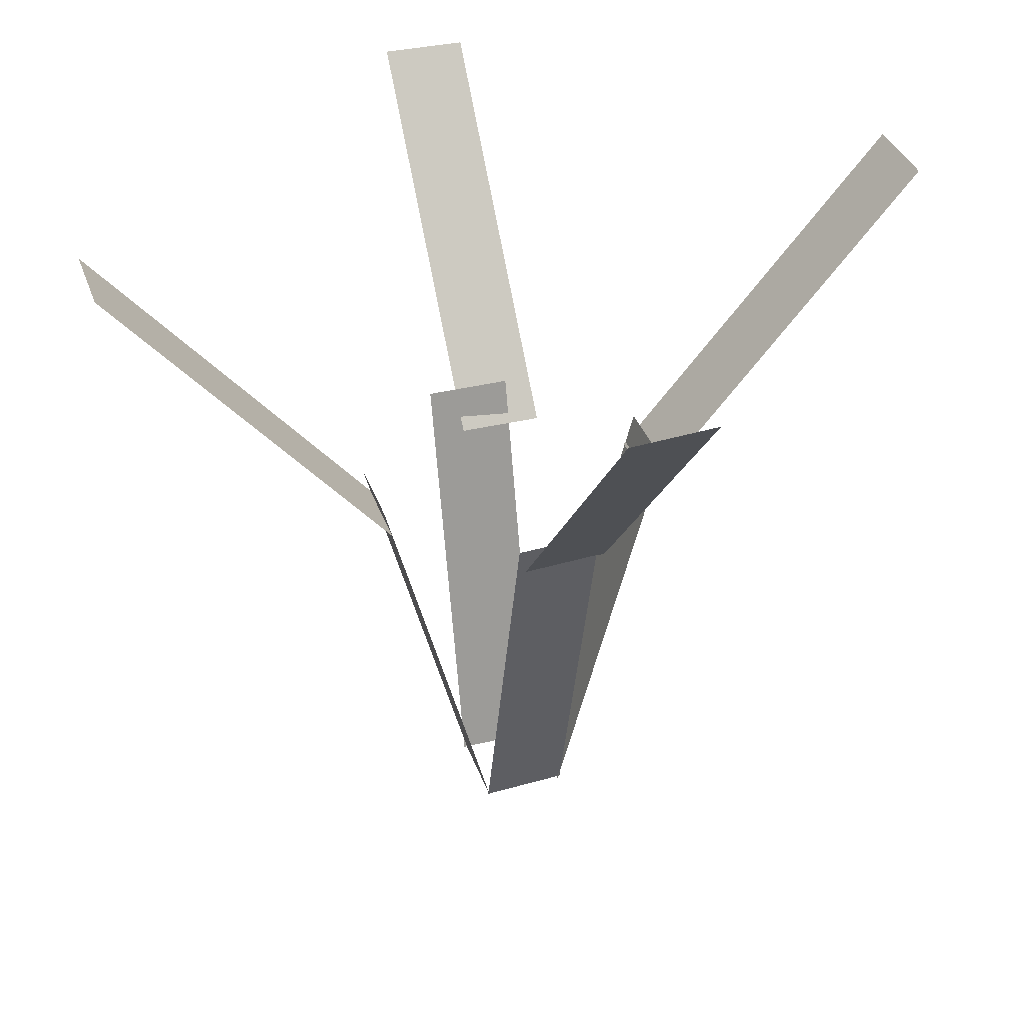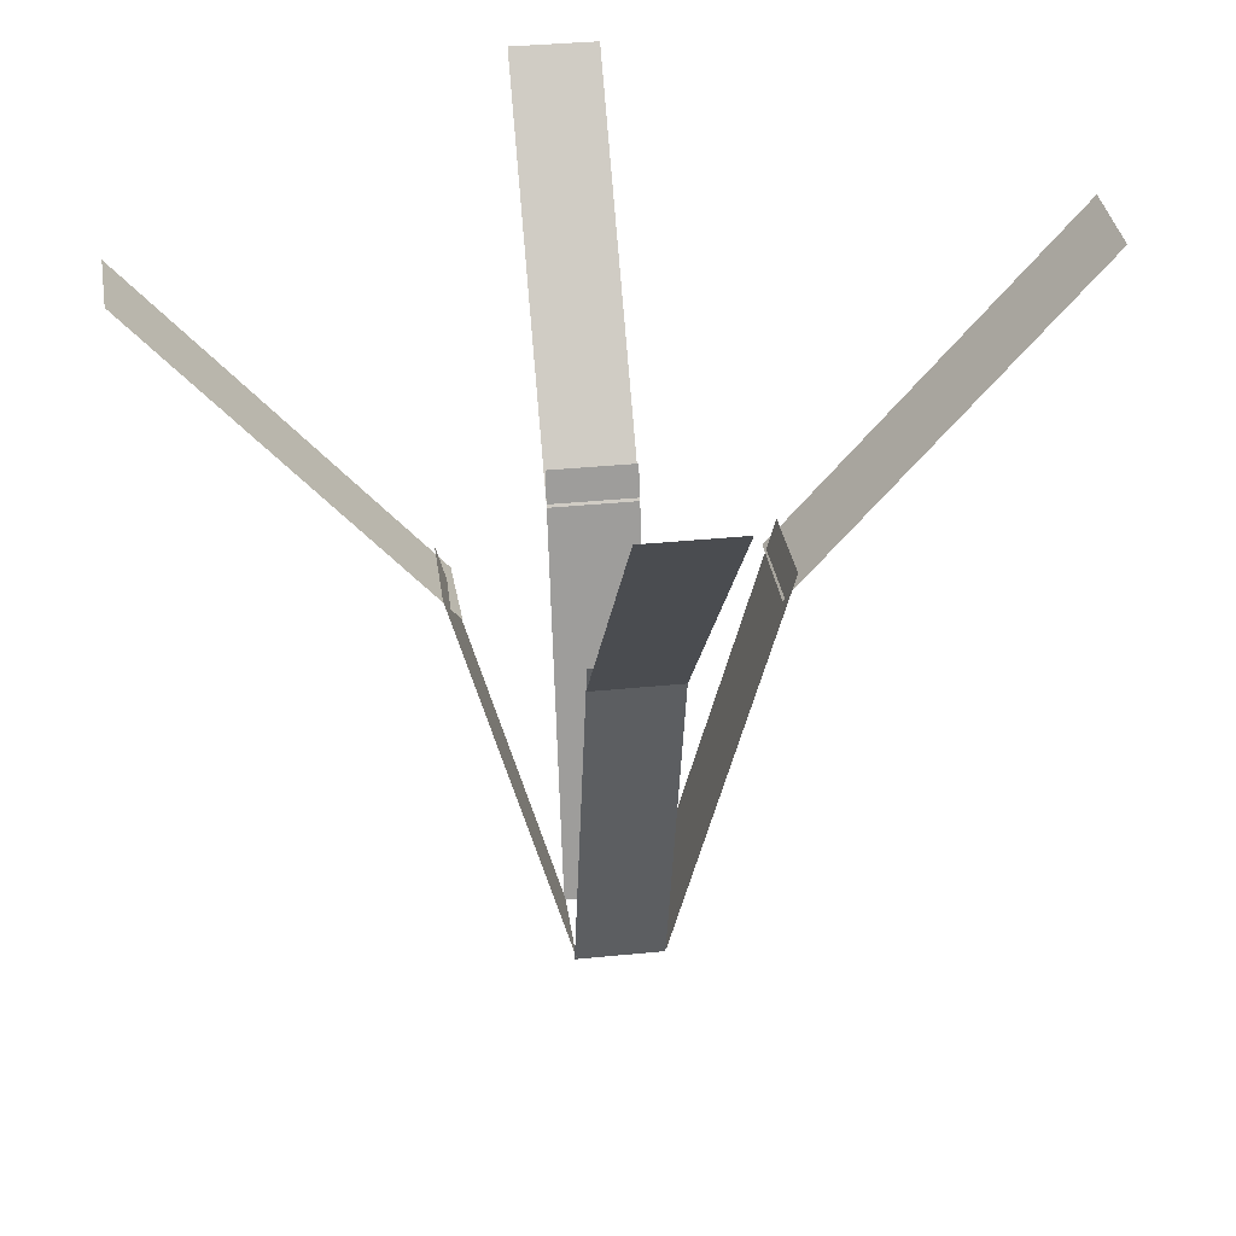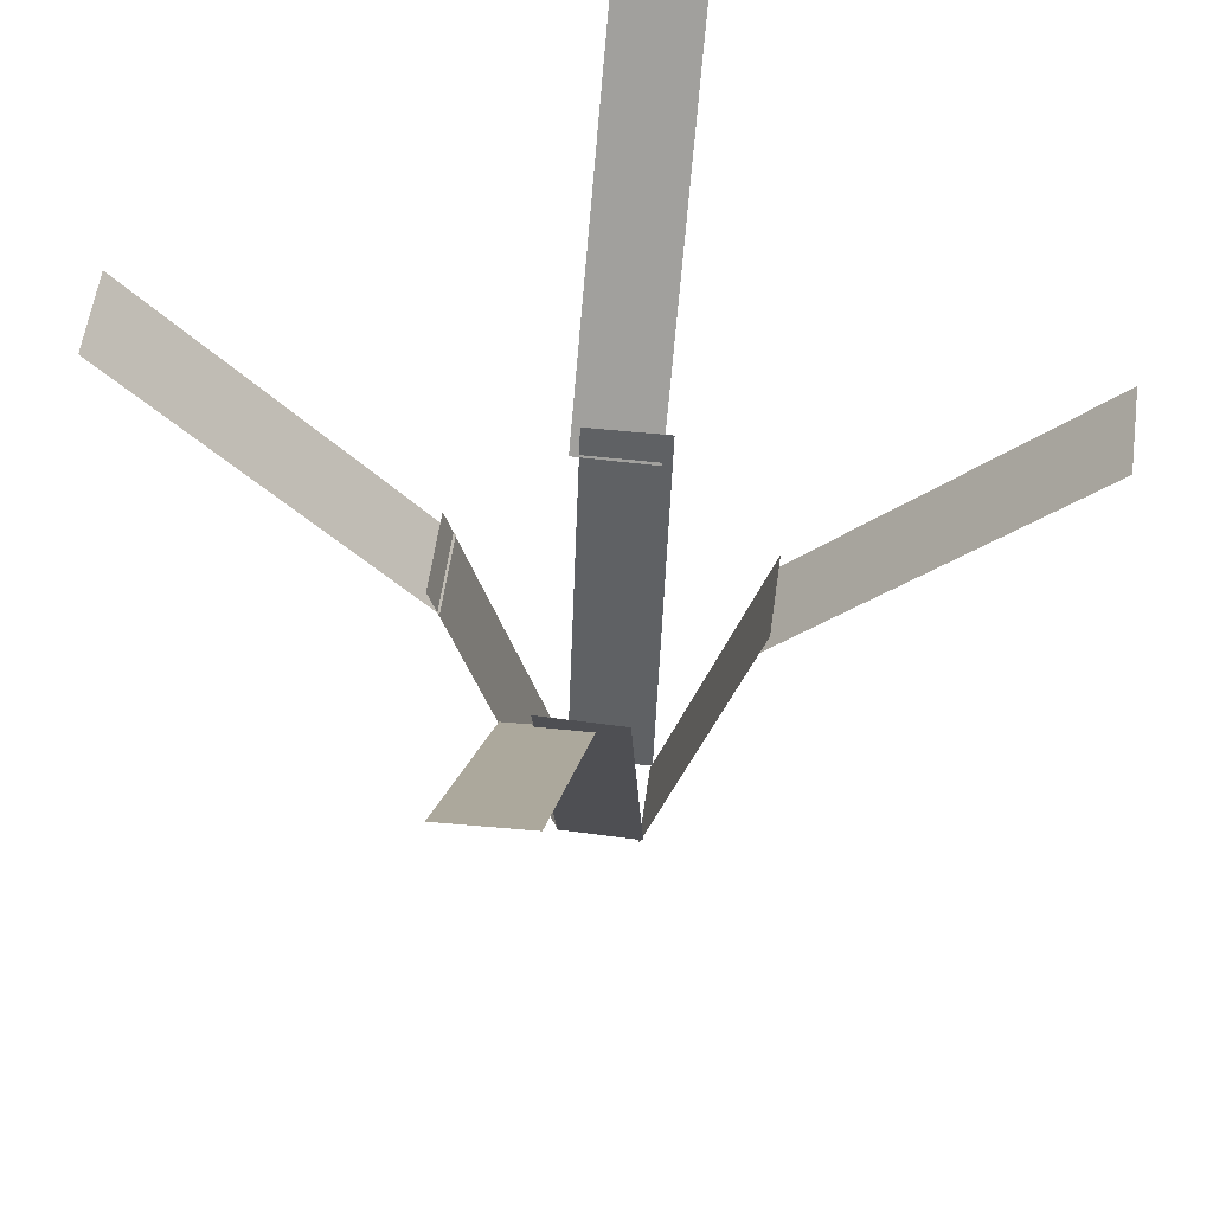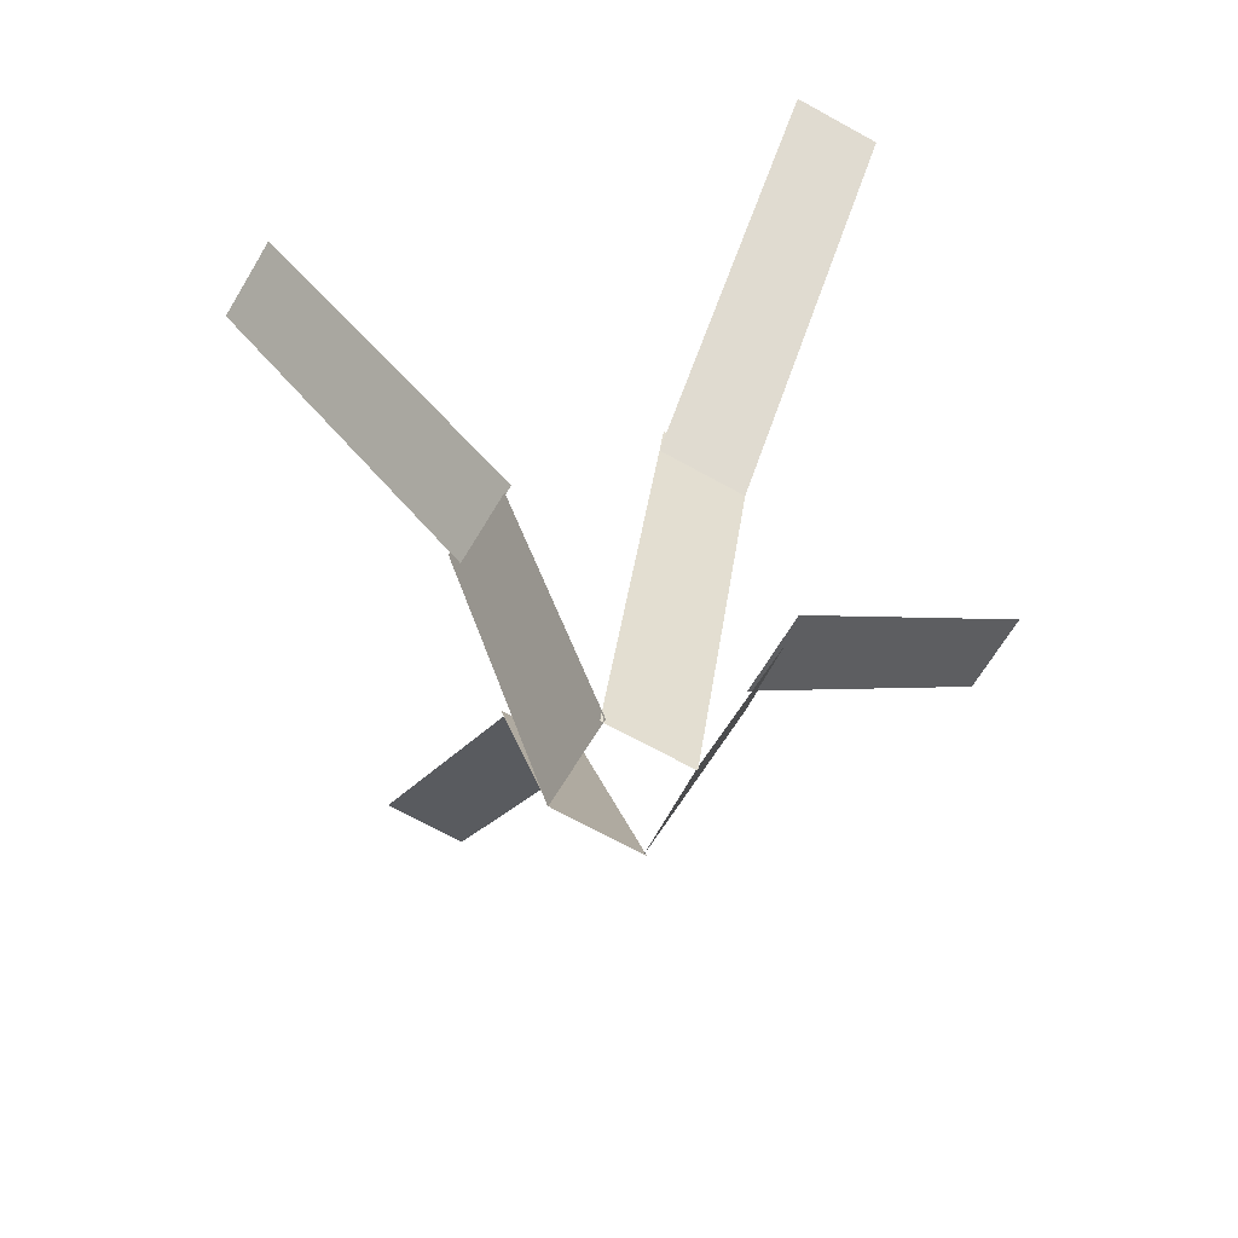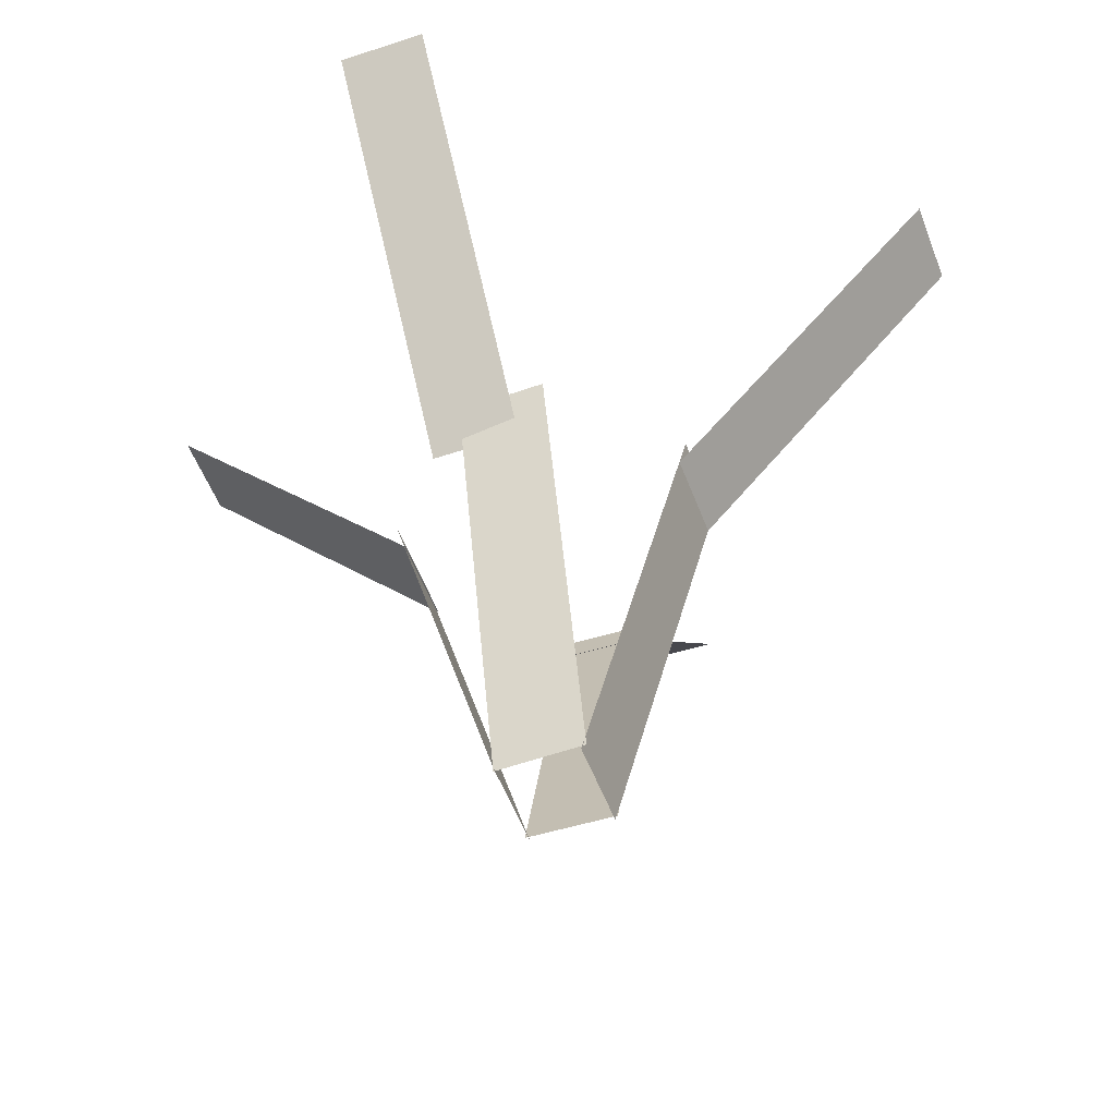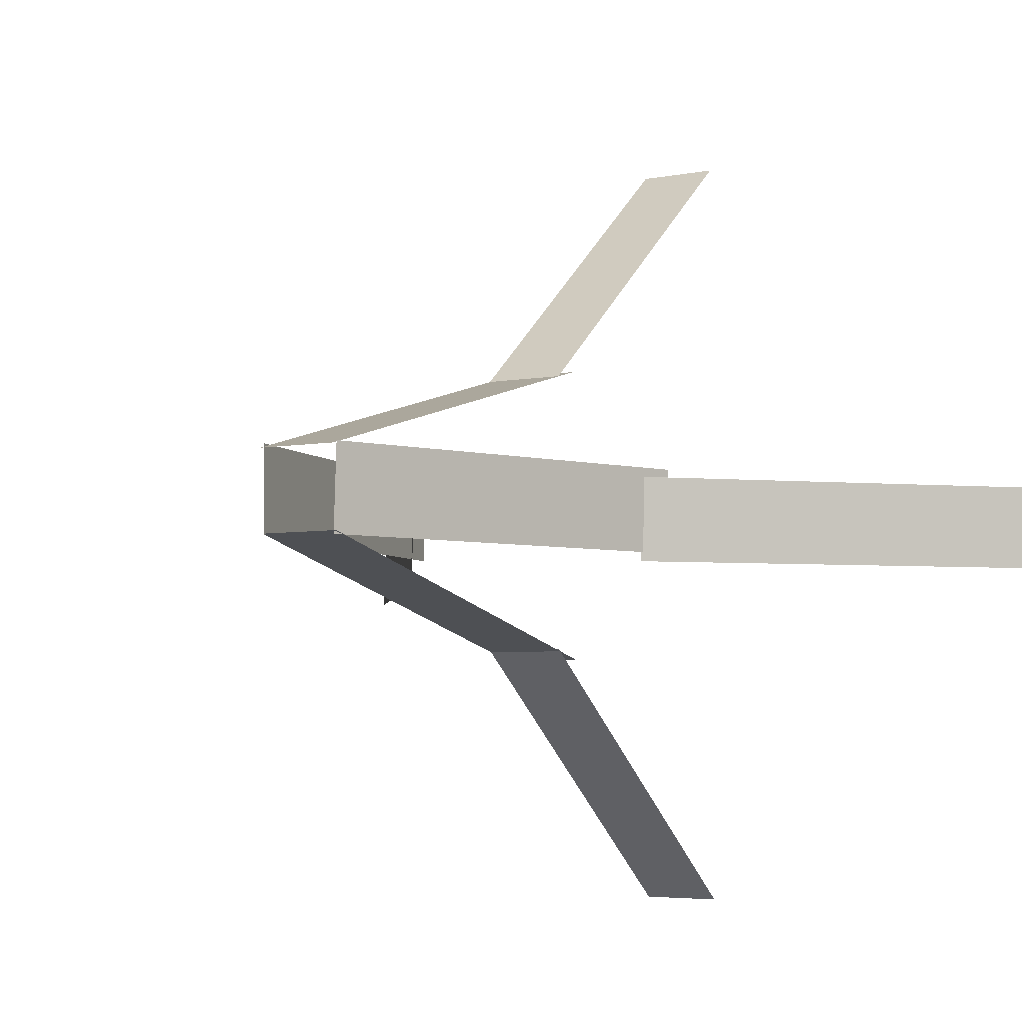
<metadata>
{"format":"obj","ext":"obj","renderer":"f3d","projection":"perspective","resolution":1024,"background":"white","views":[{"elev":35.5,"azim":72.0,"up":"+Y"},{"elev":35.0,"azim":-7.7,"up":"+Y"},{"elev":57.8,"azim":-82.0,"up":"+Y"},{"elev":-68.5,"azim":151.0,"up":"+Y"},{"elev":-54.3,"azim":-69.4,"up":"+Y"},{"elev":-4.5,"azim":33.3,"up":"+Z"}]}
</metadata>
<code>
o cube
v 0.0625 1.017 -0.6087
v 0.0625 1.017 -0.6087
v 0.0625 0.5382 -0.2069
v 0.0625 0.5382 -0.2069
v -0.0625 1.017 -0.6087
v -0.0625 1.017 -0.6087
v -0.0625 0.5382 -0.2069
v -0.0625 0.5382 -0.2069
f 4 7 5 2
f 3 4 2 1
f 8 3 1 6
f 7 8 6 5
f 6 1 2 5
f 7 4 3 8
o cube
v 0.0625 1.017 0.6087
v 0.0625 1.017 0.6087
v 0.0625 0.5382 0.2069
v 0.0625 0.5382 0.2069
v -0.0625 1.017 0.6087
v -0.0625 1.017 0.6087
v -0.0625 0.5382 0.2069
v -0.0625 0.5382 0.2069
f 12 15 13 10
f 11 12 10 9
f 16 11 9 14
f 15 16 14 13
f 14 9 10 13
f 15 12 11 16
o cube
v 0.0625 0.5799 0.2178
v 0.0625 0.5799 0.2178
v 0.0625 -0.02383 0.05604
v 0.0625 -0.02383 0.05604
v -0.0625 0.5799 0.2178
v -0.0625 0.5799 0.2178
v -0.0625 -0.02383 0.05604
v -0.0625 -0.02383 0.05604
f 20 23 21 18
f 19 20 18 17
f 24 19 17 22
f 23 24 22 21
f 22 17 18 21
f 23 20 19 24
o cube
v -0.2221 0.5875 0.0625
v -0.2221 0.5875 -0.0625
v -0.06037 -0.01618 0.0625
v -0.06037 -0.01618 -0.0625
v -0.2221 0.5875 -0.0625
v -0.2221 0.5875 0.0625
v -0.06037 -0.01618 -0.0625
v -0.06037 -0.01618 0.0625
f 28 31 29 26
f 27 28 26 25
f 32 27 25 30
f 31 32 30 29
f 30 25 26 29
f 31 28 27 32
o cube
v 0.2247 0.5868 0.05971
v 0.2194 0.5882 -0.06517
v 0.06295 -0.01687 0.05971
v 0.05768 -0.01546 -0.06517
v 0.2194 0.5882 -0.06517
v 0.2247 0.5868 0.05971
v 0.05768 -0.01546 -0.06517
v 0.06295 -0.01687 0.05971
f 36 39 37 34
f 35 36 34 33
f 40 35 33 38
f 39 40 38 37
f 38 33 34 37
f 39 36 35 40
o cube
v -0.5969 1.004 0.01636
v -0.6011 1 -0.1085
v -0.1952 0.5248 0.01636
v -0.1993 0.5213 -0.1085
v -0.6011 1 -0.1085
v -0.5969 1.004 0.01636
v -0.1993 0.5213 -0.1085
v -0.1952 0.5248 0.01636
f 44 47 45 42
f 43 44 42 41
f 48 43 41 46
f 47 48 46 45
f 46 41 42 45
f 47 44 43 48
o cube
v 0.6105 1.015 0.04608
v 0.6063 1.019 -0.0788
v 0.2087 0.5367 0.04608
v 0.2046 0.5402 -0.0788
v 0.6063 1.019 -0.0788
v 0.6105 1.015 0.04608
v 0.2046 0.5402 -0.0788
v 0.2087 0.5367 0.04608
f 52 55 53 50
f 51 52 50 49
f 56 51 49 54
f 55 56 54 53
f 54 49 50 53
f 55 52 51 56
o cube
v 0.0625 0.5875 -0.2221
v 0.0625 0.5875 -0.2221
v 0.0625 -0.01618 -0.06037
v 0.0625 -0.01618 -0.06037
v -0.0625 0.5875 -0.2221
v -0.0625 0.5875 -0.2221
v -0.0625 -0.01618 -0.06037
v -0.0625 -0.01618 -0.06037
f 60 63 61 58
f 59 60 58 57
f 64 59 57 62
f 63 64 62 61
f 62 57 58 61
f 63 60 59 64

</code>
